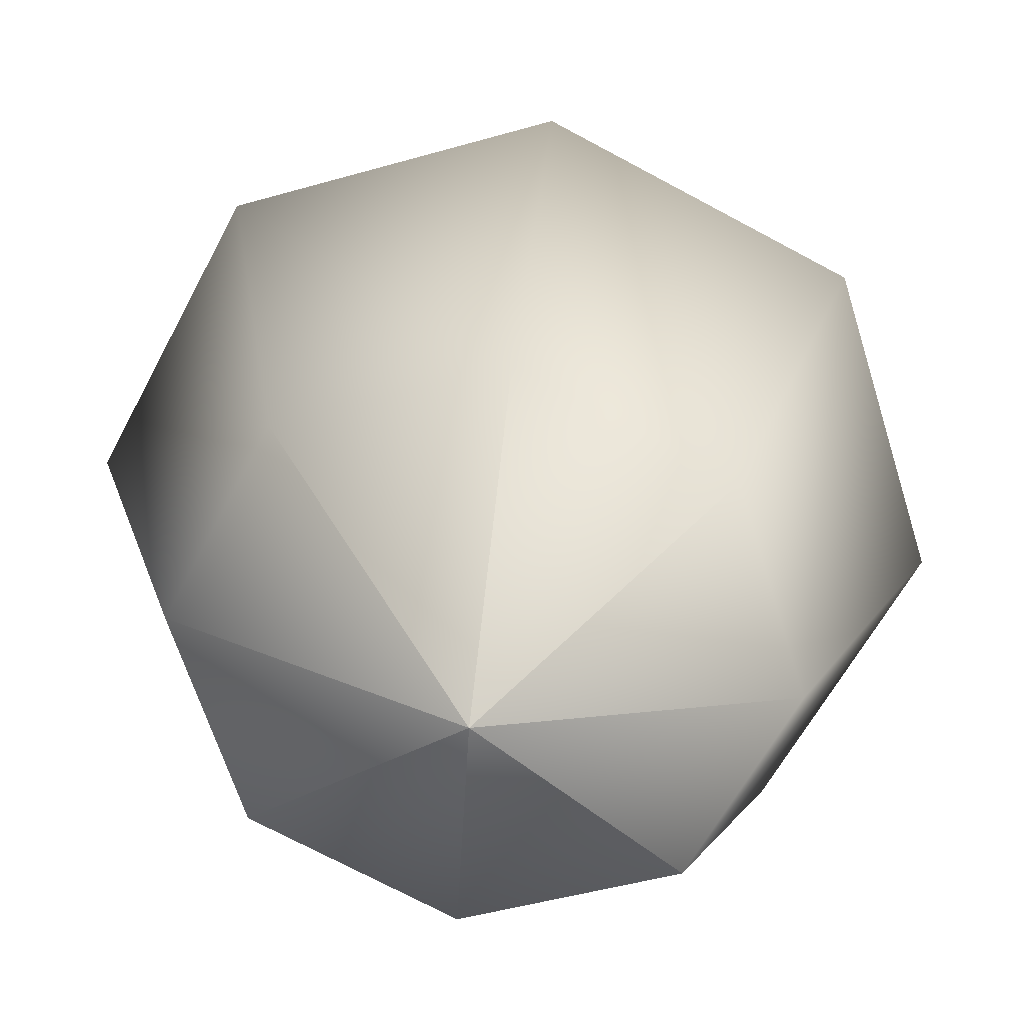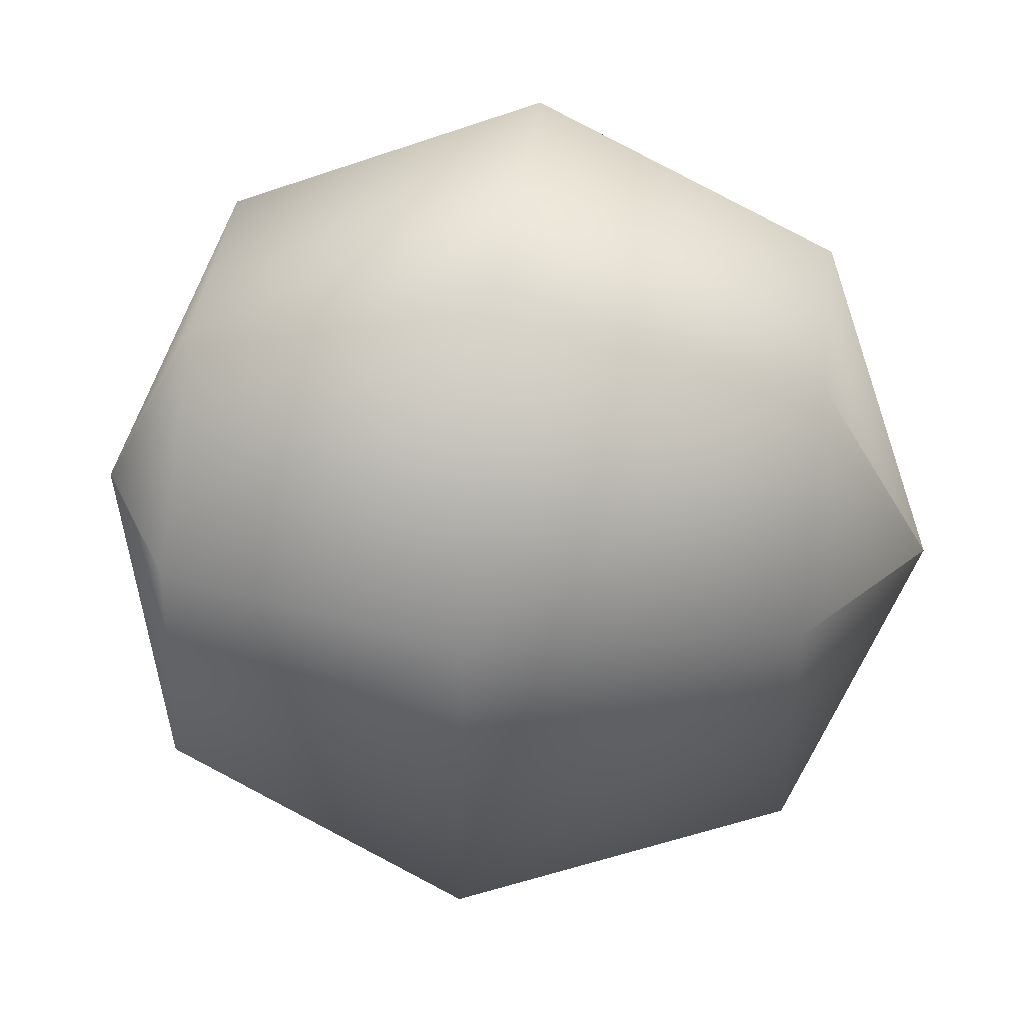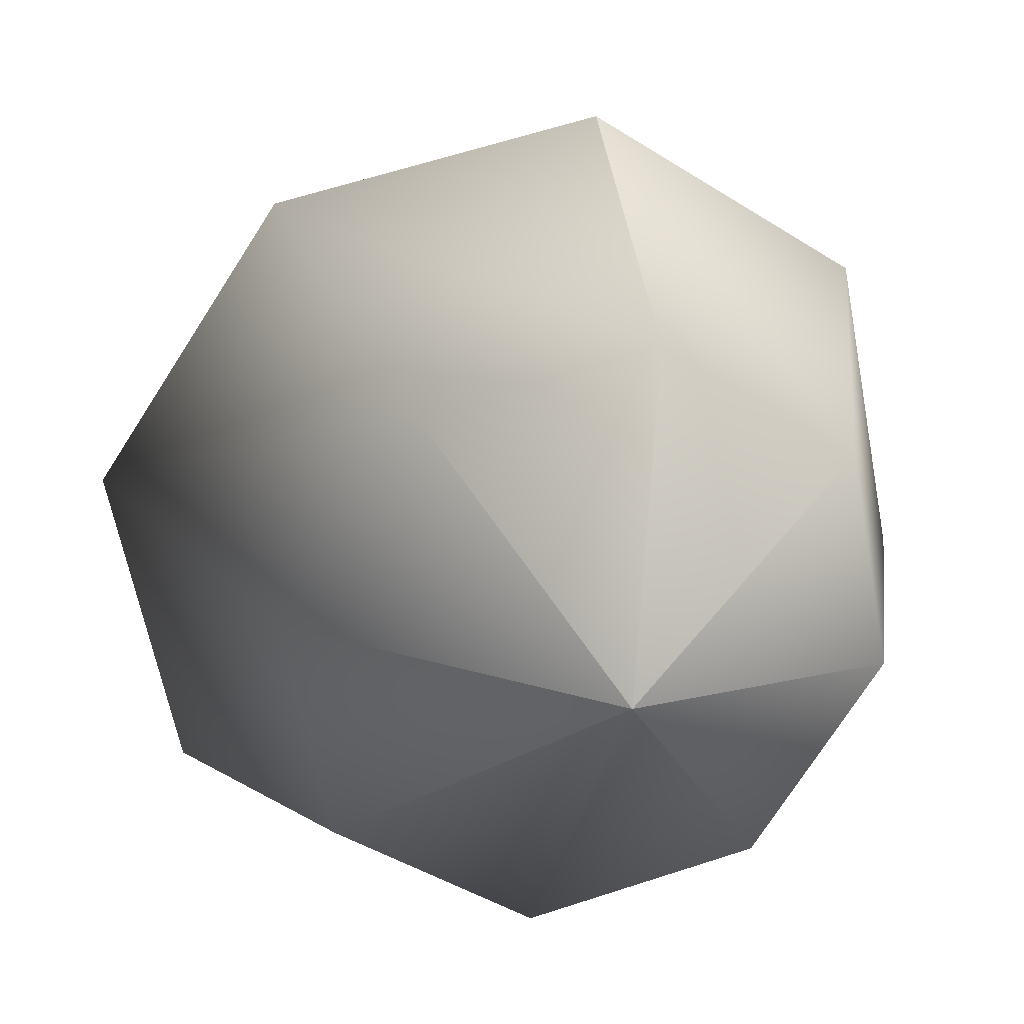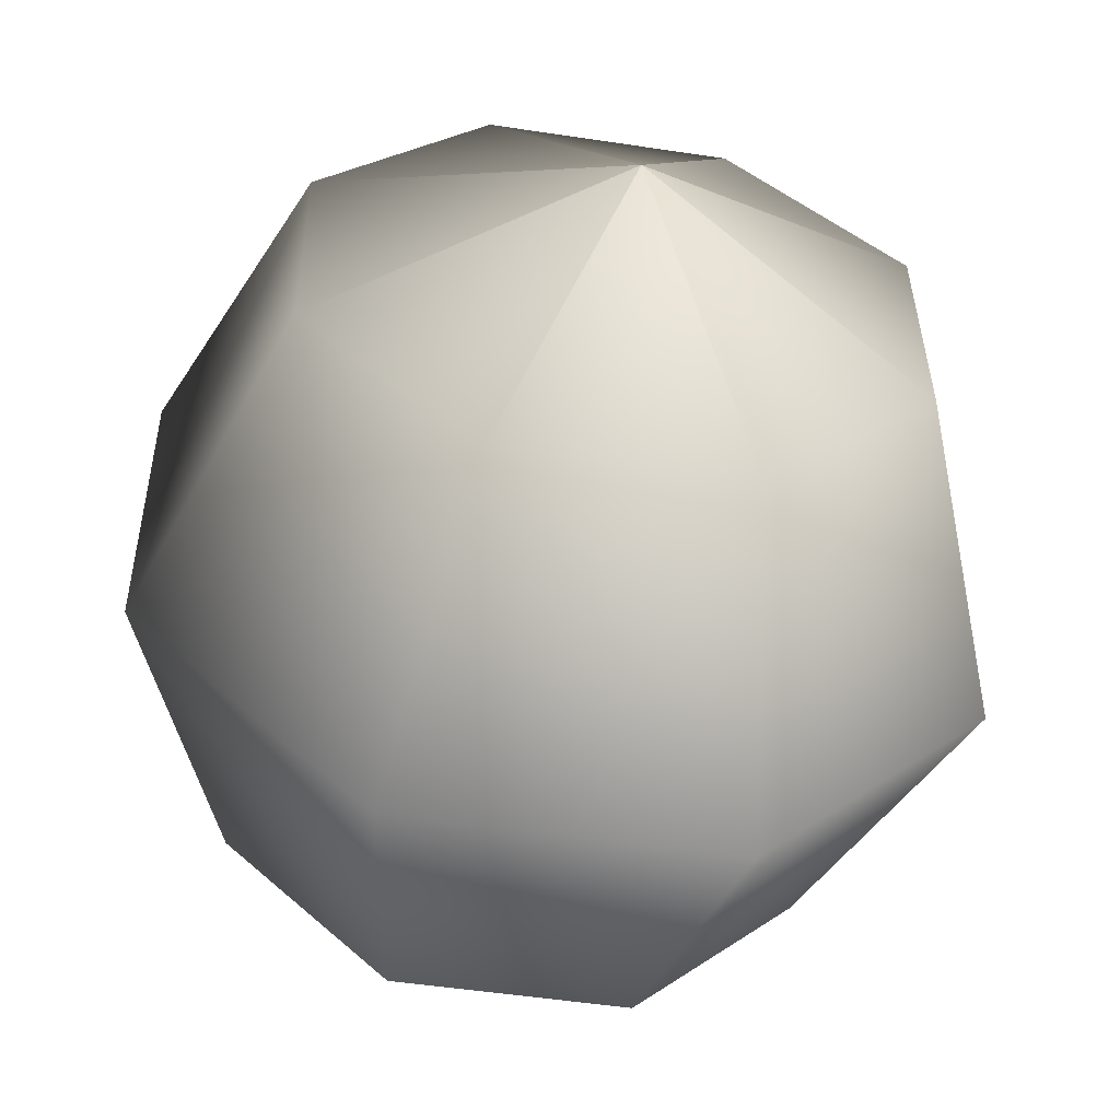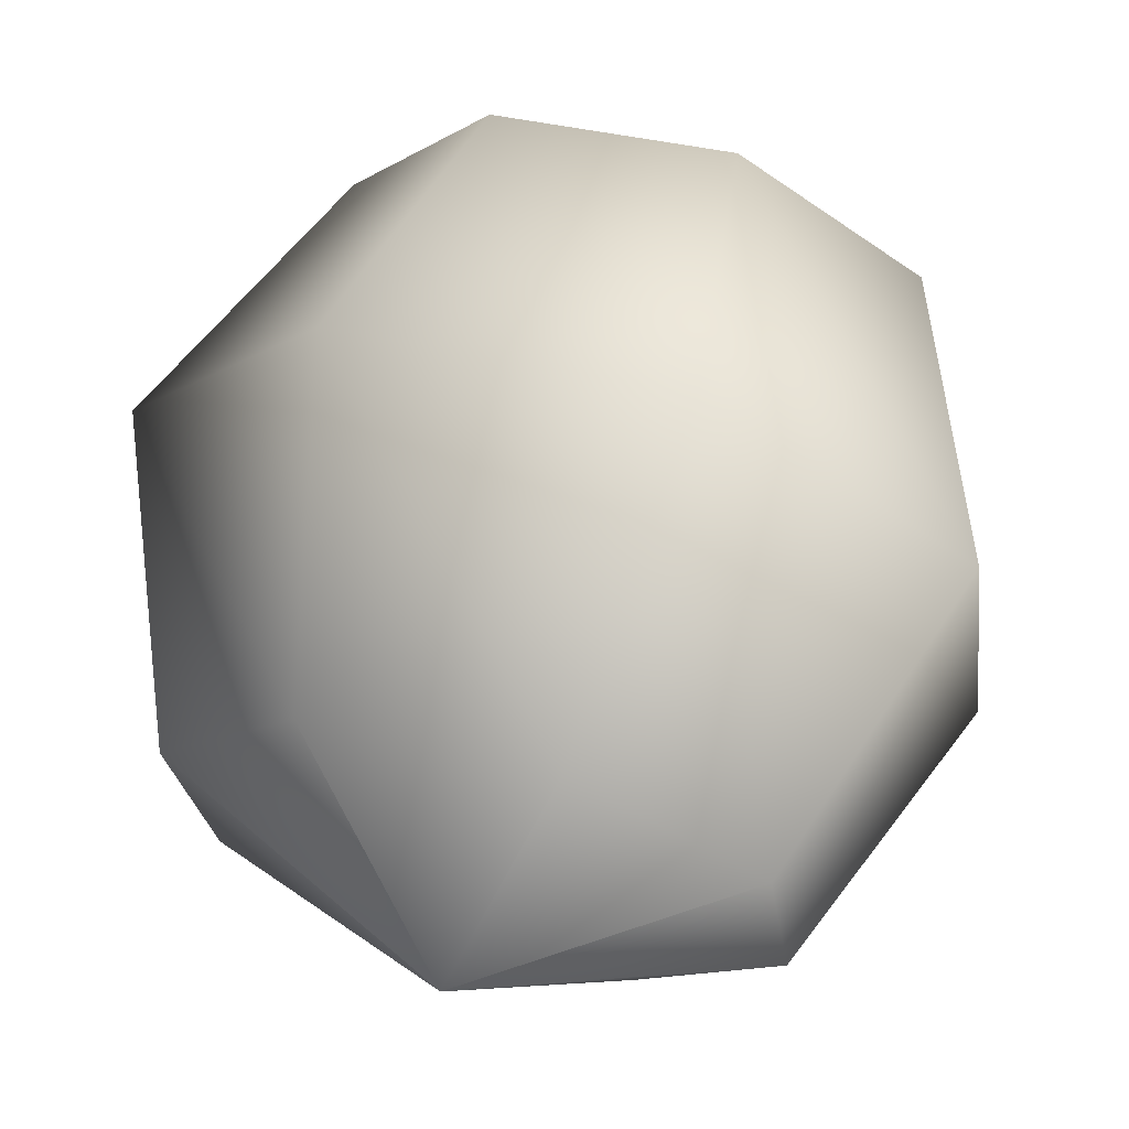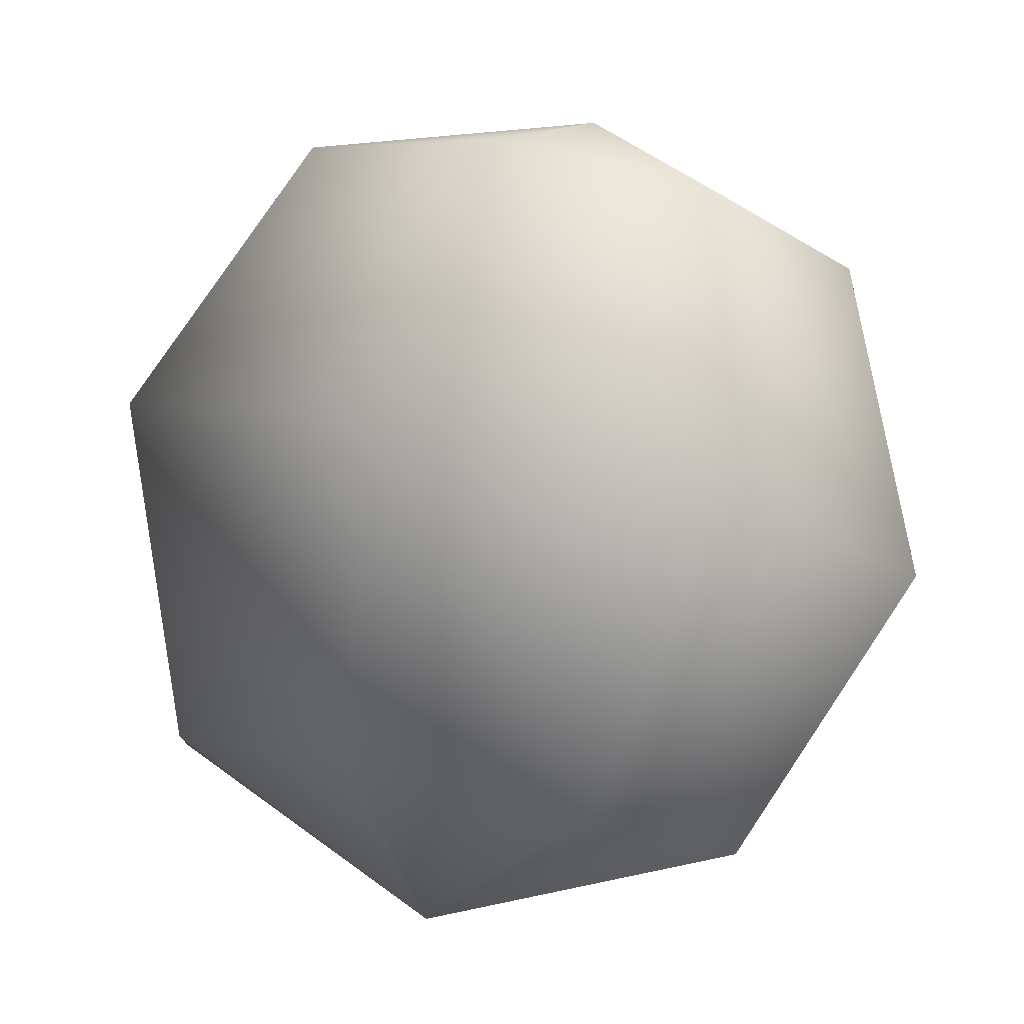
<metadata>
{"format":"obj","ext":"obj","renderer":"f3d","projection":"perspective","resolution":1024,"background":"white","views":[{"elev":-77.6,"azim":69.2,"up":"+Y"},{"elev":46.9,"azim":-98.5,"up":"+Z"},{"elev":-59.5,"azim":-162.1,"up":"+Y"},{"elev":23.5,"azim":50.8,"up":"+Y"},{"elev":-27.7,"azim":14.4,"up":"+Y"},{"elev":1.8,"azim":-41.4,"up":"+Y"}]}
</metadata>
<code>
g Boll14
v 1.354 7.264 0.01179
v -2.574 5.535 -5.739
v -5.551 6.339 -1.709
v 1.354 7.264 0.01179
v -4.913 6.135 3.321
v 1.354 7.264 0.01179
v -1.033 5.042 6.404
v 1.354 7.264 0.01179
v 3.815 3.701 5.734
v 1.354 7.264 0.01179
v 6.792 2.897 1.704
v 1.354 7.264 0.01179
v 6.153 3.101 -3.326
v 1.354 7.264 0.01179
v 2.274 4.194 -6.409
v 1.354 7.264 0.01179
v -2.574 5.535 -5.739
v -5.669 -0.4744 -8.15
v -9.879 0.6625 -2.451
v -8.977 0.3738 4.663
v -3.49 -1.171 9.023
v 3.366 -3.068 8.076
v 7.576 -4.204 2.376
v 6.673 -3.916 -4.737
v 1.187 -2.371 -9.097
v -5.669 -0.4744 -8.15
v -6.118 -7.243 -5.809
v -9.095 -6.439 -1.778
v -8.456 -6.643 3.251
v -4.577 -7.736 6.335
v 0.2712 -9.077 5.665
v 3.248 -9.881 1.635
v 2.61 -9.676 -3.395
v -1.27 -8.584 -6.478
v -6.118 -7.243 -5.809
v -3.657 -10.81 -0.08613
v -3.657 -10.81 -0.08613
v -3.657 -10.81 -0.08613
v -3.657 -10.81 -0.08613
v -3.657 -10.81 -0.08613
v -3.657 -10.81 -0.08613
v -3.657 -10.81 -0.08613
v -3.657 -10.81 -0.08613
f 3 1 2
f 5 4 3
f 7 6 5
f 9 8 7
f 11 10 9
f 13 12 11
f 15 14 13
f 17 16 15
f 19 2 18
f 3 2 19
f 20 3 19
f 5 3 20
f 21 5 20
f 7 5 21
f 22 7 21
f 9 7 22
f 23 9 22
f 11 9 23
f 24 11 23
f 13 11 24
f 25 13 24
f 15 13 25
f 26 15 25
f 17 15 26
f 28 18 27
f 19 18 28
f 29 19 28
f 20 19 29
f 30 20 29
f 21 20 30
f 31 21 30
f 22 21 31
f 32 22 31
f 23 22 32
f 33 23 32
f 24 23 33
f 34 24 33
f 25 24 34
f 35 25 34
f 26 25 35
f 27 36 28
f 28 37 29
f 29 38 30
f 30 39 31
f 31 40 32
f 32 41 33
f 33 42 34
f 34 43 35

</code>
